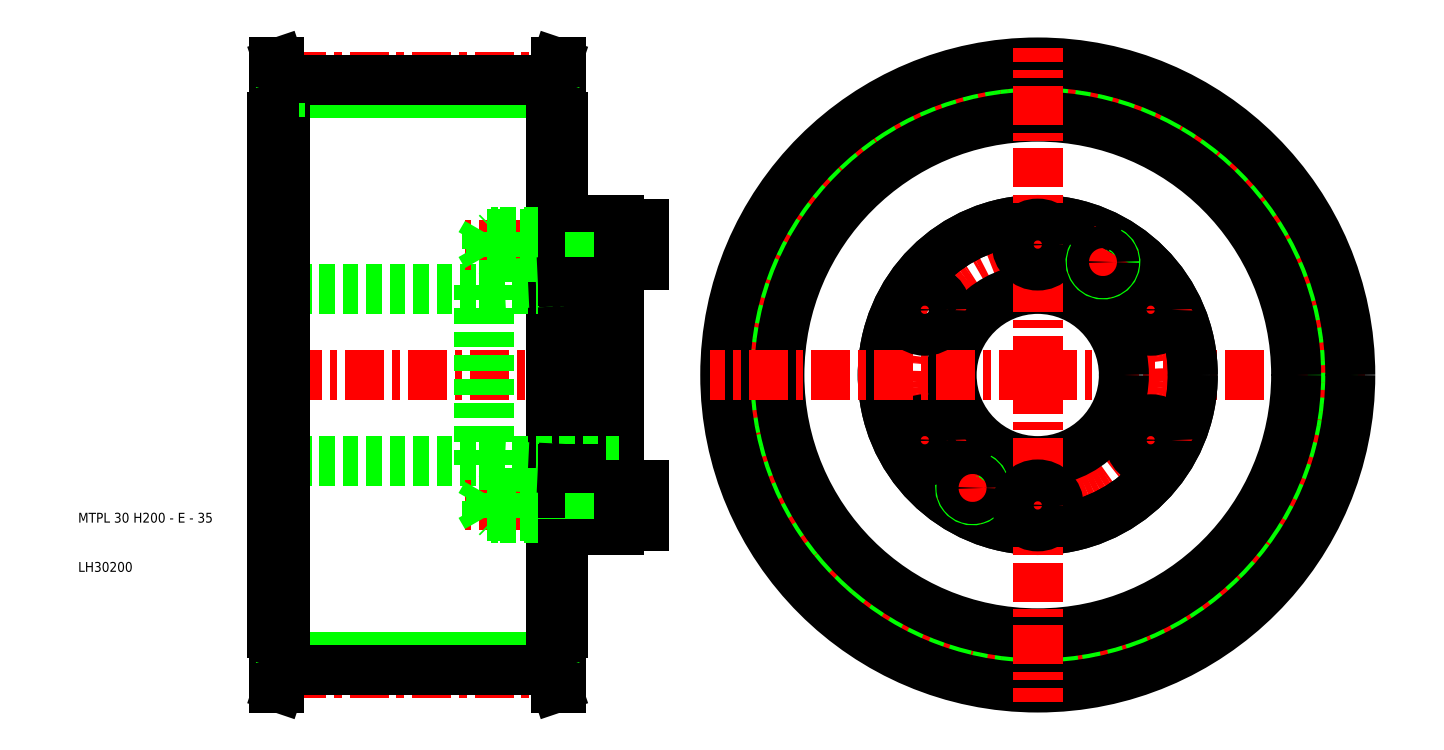
<metadata>
{"format":"dxf","ext":"dxf","renderer":"ezdxf+matplotlib","layout":"modelspace","background":"white","min_lineweight":24,"dpi":150}
</metadata>
<code>
0
SECTION
2
ENTITIES
0
CIRCLE
8
0
10
205
20
50
30
0
40
57.36
0
CIRCLE
8
CENTER
10
205
20
50
30
0
40
60.64
0
LINE
8
CENTER
10
205
20
50
30
0
11
271.5
21
50
31
0
0
CIRCLE
8
CENTER
10
205
20
50
30
0
40
26.5
0
CIRCLE
8
0
10
205
20
50
30
0
40
59.95
0
CIRCLE
8
0
10
205
20
50
30
0
40
17.5
0
CIRCLE
8
0
10
205
20
50
30
0
40
31.5
0
CIRCLE
8
0
10
205
20
50
30
0
40
31.5
0
CIRCLE
8
0
10
205
20
50
30
0
40
52.5
0
CIRCLE
8
0
10
205
20
50
30
0
40
63.5
0
LINE
8
0
10
106
20
-7.36
30
0
11
52
21
-7.36
31
0
0
LINE
8
0
10
106
20
107.4
30
0
11
52
21
107.4
31
0
0
LINE
8
CENTER
10
111.2
20
-10.64
30
0
11
46.8
21
-10.64
31
0
0
LINE
8
CENTER
10
123
20
50
30
0
11
46.5
21
50
31
0
0
LINE
8
CENTER
10
111.2
20
110.6
30
0
11
46.8
21
110.6
31
0
0
LINE
8
0
10
49.5
20
67.5
30
0
11
91.5
21
67.5
31
0
0
LINE
8
0
10
49.5
20
32.5
30
0
11
91.5
21
32.5
31
0
0
LINE
8
0
10
106
20
110
30
0
11
52
21
110
31
0
0
LINE
8
0
10
106
20
-9.95
30
0
11
52
21
-9.95
31
0
0
LINE
8
0
10
50.8
20
113.5
30
0
11
50.8
21
-13.5
31
0
0
LINE
8
0
10
52
20
102.5
30
0
11
52
21
-2.5
31
0
0
LINE
8
0
10
49.5
20
-2.5
30
0
11
49.5
21
50
31
0
0
LINE
8
0
10
49.8
20
-2.5
30
0
11
49.8
21
50
31
0
0
TEXT
8
0
10
10
20
10
30
0
40
2
1
LH30200
0
TEXT
8
0
10
10
20
20
30
0
40
2
1
MTPL 30 H200 - E - 35
0
LINE
8
0
10
51
20
-9.95
30
0
11
51
21
-2.5
31
0
0
LINE
8
0
10
52
20
-9.95
30
0
11
52
21
-2.5
31
0
0
LINE
8
0
10
49.8
20
-13.5
30
0
11
49.8
21
-2.5
31
0
0
LINE
8
0
10
51
20
-9.95
30
0
11
49.8
21
-13.5
31
0
0
LINE
8
0
10
52
20
-9.95
30
0
11
50.8
21
-13.5
31
0
0
LINE
8
0
10
50.8
20
-13.5
30
0
11
49.8
21
-13.5
31
0
0
LINE
8
0
10
52
20
-2.5
30
0
11
49.8
21
-2.5
31
0
0
LINE
8
0
10
49.8
20
-2.5
30
0
11
49.5
21
-2.5
31
0
0
LINE
8
0
10
49.8
20
102.5
30
0
11
49.8
21
50
31
0
0
LINE
8
0
10
49.5
20
102.5
30
0
11
49.5
21
50
31
0
0
LINE
8
0
10
52
20
110
30
0
11
52
21
102.5
31
0
0
LINE
8
0
10
51
20
110
30
0
11
51
21
102.5
31
0
0
LINE
8
0
10
49.8
20
113.5
30
0
11
49.8
21
102.5
31
0
0
LINE
8
0
10
52
20
102.5
30
0
11
49.8
21
102.5
31
0
0
LINE
8
0
10
49.8
20
102.5
30
0
11
49.5
21
102.5
31
0
0
LINE
8
0
10
51
20
110
30
0
11
49.8
21
113.5
31
0
0
LINE
8
0
10
50.8
20
113.5
30
0
11
49.8
21
113.5
31
0
0
LINE
8
0
10
52
20
110
30
0
11
50.8
21
113.5
31
0
0
LINE
8
CENTER
10
205
20
50
30
0
11
205
21
-16.5
31
0
0
LINE
8
0
10
91.5
20
31.65
30
0
11
91.5
21
50
31
0
0
LINE
8
0
10
93.5
20
31.65
30
0
11
93.5
21
50
31
0
0
LINE
8
0
10
120
20
27.75
30
0
11
120
21
50
31
0
0
LINE
8
0
10
111
20
30.8
30
0
11
111
21
50
31
0
0
LINE
8
0
10
108.5
20
30.92
30
0
11
108.5
21
50
31
0
0
LINE
8
0
10
106
20
102.5
30
0
11
106
21
-2.5
31
0
0
LINE
8
0
10
107.2
20
113.5
30
0
11
107.2
21
-13.5
31
0
0
LINE
8
0
10
108.2
20
-2.5
30
0
11
108.2
21
50
31
0
0
LINE
8
0
10
107
20
-9.95
30
0
11
107
21
-2.5
31
0
0
LINE
8
0
10
106
20
-9.95
30
0
11
106
21
-2.5
31
0
0
LINE
8
0
10
108.2
20
-13.5
30
0
11
108.2
21
-2.5
31
0
0
LINE
8
0
10
107
20
-9.95
30
0
11
108.2
21
-13.5
31
0
0
LINE
8
0
10
106
20
-9.95
30
0
11
107.2
21
-13.5
31
0
0
LINE
8
0
10
107.2
20
-13.5
30
0
11
108.2
21
-13.5
31
0
0
LINE
8
CENTER
10
128
20
23.5
30
0
11
88.7
21
23.5
31
0
0
LINE
8
0
10
111
20
21.25
30
0
11
114
21
21.25
31
0
0
LINE
8
0
10
120
20
21
30
0
11
111
21
21
31
0
0
LINE
8
0
10
93.5
20
32.5
30
0
11
120
21
32.5
31
0
0
LINE
8
0
10
111
20
25.75
30
0
11
114
21
25.75
31
0
0
LINE
8
0
10
120
20
26
30
0
11
111
21
26
31
0
0
LINE
8
0
10
111
20
18.5
30
0
11
120
21
18.5
31
0
0
LINE
8
0
10
108.5
20
-2.5
30
0
11
108.5
21
21
31
0
0
LINE
8
0
10
106
20
-2.5
30
0
11
108.2
21
-2.5
31
0
0
LINE
8
0
10
108.2
20
-2.5
30
0
11
108.5
21
-2.5
31
0
0
LINE
8
0
10
95
20
21.25
30
0
11
108.5
21
21.25
31
0
0
LINE
8
0
10
95.25
20
21
30
0
11
94
21
21
31
0
0
LINE
8
0
10
95.25
20
21
30
0
11
95
21
21.25
31
0
0
LINE
8
0
10
95
20
25.75
30
0
11
108.5
21
25.75
31
0
0
LINE
8
0
10
93.5
20
31.65
30
0
11
108.5
21
30.92
31
0
0
LINE
8
0
10
95.25
20
26
30
0
11
94
21
26
31
0
0
LINE
8
0
10
95.25
20
26
30
0
11
95
21
25.75
31
0
0
LINE
8
0
10
93
20
21.25
30
0
11
93
21
25.75
31
0
0
LINE
8
0
10
95
20
25.75
30
0
11
95
21
23.5
31
0
0
LINE
8
0
10
93
20
25.75
30
0
11
91.7
21
23.5
31
0
0
LINE
8
0
10
94
20
26
30
0
11
94
21
23.5
31
0
0
LINE
8
0
10
94
20
21
30
0
11
94
21
23.5
31
0
0
LINE
8
0
10
93
20
21.25
30
0
11
91.7
21
23.5
31
0
0
LINE
8
0
10
95
20
21.25
30
0
11
95
21
23.5
31
0
0
LINE
8
0
10
95
20
21.25
30
0
11
93
21
21.25
31
0
0
LINE
8
0
10
95
20
25.75
30
0
11
93
21
25.75
31
0
0
LINE
8
0
10
91.5
20
31.65
30
0
11
93.5
21
31.65
31
0
0
LINE
8
0
10
111
20
26
30
0
11
111
21
30.8
31
0
0
LINE
8
0
10
108.5
20
26
30
0
11
108.5
21
30.92
31
0
0
LINE
8
0
10
108.5
20
21
30
0
11
95.25
21
21
31
0
0
LINE
8
0
10
108.5
20
26
30
0
11
95.25
21
26
31
0
0
LINE
8
0
10
95.25
20
26
30
0
11
95.25
21
23.5
31
0
0
LINE
8
0
10
95.25
20
21
30
0
11
95.25
21
23.5
31
0
0
LINE
8
0
10
111
20
21
30
0
11
111
21
26
31
0
0
LINE
8
0
10
108.5
20
21
30
0
11
108.5
21
26
31
0
0
LINE
8
0
10
111
20
21.25
30
0
11
108.5
21
21.25
31
0
0
LINE
8
0
10
111
20
18.5
30
0
11
111
21
21
31
0
0
LINE
8
0
10
111
20
21
30
0
11
108.5
21
21
31
0
0
LINE
8
0
10
111
20
25.75
30
0
11
108.5
21
25.75
31
0
0
LINE
8
0
10
111
20
26
30
0
11
108.5
21
26
31
0
0
LINE
8
0
10
111
20
30.8
30
0
11
108.5
21
30.92
31
0
0
LINE
8
0
10
114
20
26
30
0
11
114
21
23.5
31
0
0
LINE
8
0
10
114
20
21
30
0
11
114
21
23.5
31
0
0
LINE
8
0
10
125
20
27.75
30
0
11
125
21
23.5
31
0
0
LINE
8
0
10
120
20
19.25
30
0
11
120
21
27.75
31
0
0
LINE
8
0
10
120
20
19.25
30
0
11
125
21
19.25
31
0
0
LINE
8
0
10
120
20
18.5
30
0
11
120
21
19.25
31
0
0
LINE
8
0
10
125
20
19.25
30
0
11
125
21
23.5
31
0
0
LINE
8
0
10
120
20
27.75
30
0
11
125
21
27.75
31
0
0
LINE
8
CENTER
10
175.8
20
33.12
30
0
11
188.3
21
40.38
31
0
0
LINE
8
CENTER
10
205
20
16.25
30
0
11
205
21
30.75
31
0
0
ARC
8
0
10
191.8
20
27.05
30
0
40
2.5
50
150
51
62
0
LINE
8
CENTER
10
189
20
22.29
30
0
11
194.5
21
31.81
31
0
0
CIRCLE
8
0
10
191.8
20
27.05
30
0
40
2.25
0
CIRCLE
8
0
10
182.1
20
36.75
30
0
40
4.25
0
CIRCLE
8
0
10
205
20
23.5
30
0
40
4.25
0
LINE
8
CENTER
10
205
20
50
30
0
11
138.5
21
50
31
0
0
LINE
8
0
10
108.5
20
102.5
30
0
11
108.5
21
79
31
0
0
LINE
8
0
10
108.2
20
102.5
30
0
11
108.2
21
50
31
0
0
LINE
8
CENTER
10
128
20
76.5
30
0
11
88.7
21
76.5
31
0
0
LINE
8
0
10
93.5
20
67.5
30
0
11
120
21
67.5
31
0
0
LINE
8
0
10
111
20
78.75
30
0
11
114
21
78.75
31
0
0
LINE
8
0
10
111
20
74.25
30
0
11
114
21
74.25
31
0
0
LINE
8
0
10
120
20
79
30
0
11
111
21
79
31
0
0
LINE
8
0
10
120
20
74
30
0
11
111
21
74
31
0
0
LINE
8
0
10
111
20
81.5
30
0
11
120
21
81.5
31
0
0
LINE
8
0
10
91.5
20
68.35
30
0
11
91.5
21
50
31
0
0
LINE
8
0
10
93.5
20
68.35
30
0
11
93.5
21
50
31
0
0
LINE
8
0
10
111
20
69.2
30
0
11
111
21
50
31
0
0
LINE
8
0
10
108.5
20
69.08
30
0
11
108.5
21
50
31
0
0
LINE
8
0
10
93.5
20
68.35
30
0
11
108.5
21
69.08
31
0
0
LINE
8
0
10
95
20
78.75
30
0
11
108.5
21
78.75
31
0
0
LINE
8
0
10
95
20
74.25
30
0
11
108.5
21
74.25
31
0
0
LINE
8
0
10
95.25
20
79
30
0
11
95
21
78.75
31
0
0
LINE
8
0
10
95.25
20
79
30
0
11
94
21
79
31
0
0
LINE
8
0
10
95.25
20
74
30
0
11
94
21
74
31
0
0
LINE
8
0
10
95.25
20
74
30
0
11
95
21
74.25
31
0
0
LINE
8
0
10
91.5
20
68.35
30
0
11
93.5
21
68.35
31
0
0
LINE
8
0
10
95
20
78.75
30
0
11
95
21
76.5
31
0
0
LINE
8
0
10
95
20
78.75
30
0
11
93
21
78.75
31
0
0
LINE
8
0
10
93
20
78.75
30
0
11
91.7
21
76.5
31
0
0
LINE
8
0
10
94
20
79
30
0
11
94
21
76.5
31
0
0
LINE
8
0
10
94
20
74
30
0
11
94
21
76.5
31
0
0
LINE
8
0
10
93
20
74.25
30
0
11
91.7
21
76.5
31
0
0
LINE
8
0
10
95
20
74.25
30
0
11
95
21
76.5
31
0
0
LINE
8
0
10
95
20
74.25
30
0
11
93
21
74.25
31
0
0
LINE
8
0
10
93
20
78.75
30
0
11
93
21
74.25
31
0
0
LINE
8
0
10
111
20
81.5
30
0
11
111
21
79
31
0
0
LINE
8
0
10
108.5
20
79
30
0
11
95.25
21
79
31
0
0
LINE
8
0
10
108.5
20
74
30
0
11
95.25
21
74
31
0
0
LINE
8
0
10
95.25
20
79
30
0
11
95.25
21
76.5
31
0
0
LINE
8
0
10
95.25
20
74
30
0
11
95.25
21
76.5
31
0
0
LINE
8
0
10
111
20
74
30
0
11
111
21
69.2
31
0
0
LINE
8
0
10
108.5
20
74
30
0
11
108.5
21
69.08
31
0
0
LINE
8
0
10
111
20
69.2
30
0
11
108.5
21
69.08
31
0
0
LINE
8
0
10
111
20
78.75
30
0
11
108.5
21
78.75
31
0
0
LINE
8
0
10
111
20
74.25
30
0
11
108.5
21
74.25
31
0
0
LINE
8
0
10
111
20
79
30
0
11
111
21
74
31
0
0
LINE
8
0
10
108.5
20
79
30
0
11
108.5
21
74
31
0
0
LINE
8
0
10
111
20
74
30
0
11
108.5
21
74
31
0
0
LINE
8
0
10
111
20
79
30
0
11
108.5
21
79
31
0
0
LINE
8
0
10
120
20
72.25
30
0
11
120
21
50
31
0
0
LINE
8
0
10
125
20
80.75
30
0
11
125
21
76.5
31
0
0
LINE
8
0
10
120
20
80.75
30
0
11
120
21
72.25
31
0
0
LINE
8
0
10
114
20
79
30
0
11
114
21
76.5
31
0
0
LINE
8
0
10
114
20
74
30
0
11
114
21
76.5
31
0
0
LINE
8
0
10
125
20
72.25
30
0
11
125
21
76.5
31
0
0
LINE
8
0
10
120
20
72.25
30
0
11
125
21
72.25
31
0
0
LINE
8
0
10
120
20
80.75
30
0
11
125
21
80.75
31
0
0
LINE
8
0
10
120
20
81.5
30
0
11
120
21
80.75
31
0
0
LINE
8
0
10
107
20
110
30
0
11
107
21
102.5
31
0
0
LINE
8
0
10
106
20
110
30
0
11
106
21
102.5
31
0
0
LINE
8
0
10
108.2
20
113.5
30
0
11
108.2
21
102.5
31
0
0
LINE
8
0
10
106
20
102.5
30
0
11
108.2
21
102.5
31
0
0
LINE
8
0
10
108.2
20
102.5
30
0
11
108.5
21
102.5
31
0
0
LINE
8
0
10
107
20
110
30
0
11
108.2
21
113.5
31
0
0
LINE
8
0
10
107.2
20
113.5
30
0
11
108.2
21
113.5
31
0
0
LINE
8
0
10
106
20
110
30
0
11
107.2
21
113.5
31
0
0
LINE
8
CENTER
10
205
20
50
30
0
11
205
21
116.5
31
0
0
LINE
8
CENTER
10
175.8
20
66.88
30
0
11
188.3
21
59.62
31
0
0
CIRCLE
8
0
10
182.1
20
63.25
30
0
40
4.25
0
LINE
8
CENTER
10
205
20
83.75
30
0
11
205
21
69.25
31
0
0
CIRCLE
8
0
10
205
20
76.5
30
0
40
4.25
0
LINE
8
CENTER
10
234.2
20
33.12
30
0
11
221.7
21
40.38
31
0
0
CIRCLE
8
0
10
227.9
20
36.75
30
0
40
4.25
0
LINE
8
CENTER
10
234.2
20
66.88
30
0
11
221.7
21
59.62
31
0
0
CIRCLE
8
0
10
227.9
20
63.25
30
0
40
4.25
0
ARC
8
0
10
218.2
20
72.95
30
0
40
2.5
50
150
51
62
0
LINE
8
CENTER
10
215.5
20
68.19
30
0
11
221
21
77.71
31
0
0
CIRCLE
8
0
10
218.2
20
72.95
30
0
40
2.25
0
ENDSEC
0
EOF

</code>
